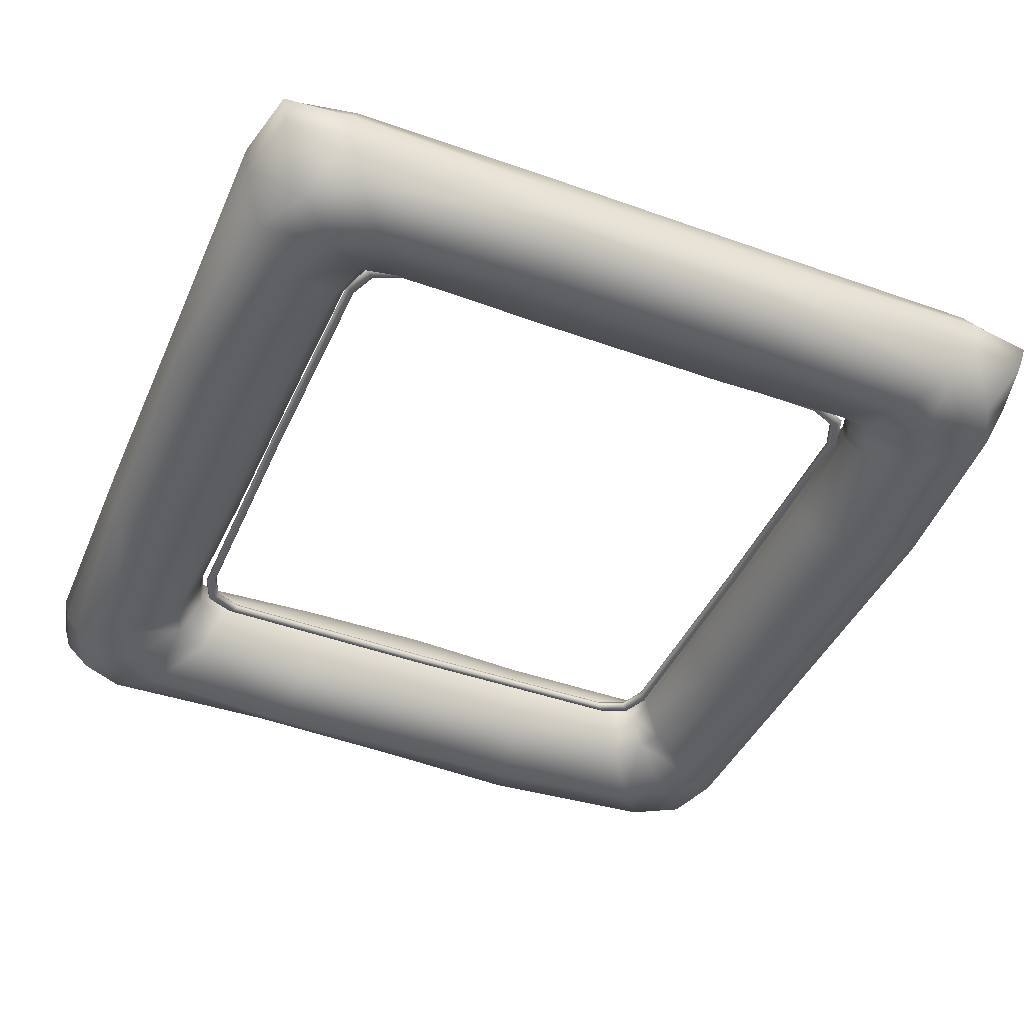
<metadata>
{"format":"obj","ext":"obj","renderer":"f3d","projection":"perspective","resolution":1024,"background":"white","views":[{"elev":-43.8,"azim":-23.0,"up":"+Y"}]}
</metadata>
<code>
g gate-missions-05-a-lod2
v 1.039 -0.07375 1.047
v 0.9315 -0.0604 1.099
v 0.926 -0.07375 1.094
v 1.044 -0.0604 1.053
v 1.09 -0.0604 0.9403
v 1.085 -0.07375 0.9347
v 1.097 -0.0604 -0.01425
v 1.092 -0.07375 -0.01425
v 1.085 -0.07375 -0.9632
v 1.09 -0.0604 -0.9688
v 1.039 -0.07375 -1.076
v 1.111 -0.05486 -0.01425
v 1.104 -0.05486 0.9536
v 1.044 -0.0604 1.053
v 1.044 -0.0604 -1.081
v 1.104 -0.05486 -0.9821
v 1.124 -0.0604 -0.01425
v 0.9315 -0.0604 -1.128
v 0.926 -0.07375 -1.122
v -0.02305 -0.0604 -1.135
v -0.02305 -0.07375 -1.13
v -0.9721 -0.07375 -1.122
v -0.9776 -0.0604 -1.128
v -0.02305 -0.05486 -1.149
v -0.9909 -0.05486 -1.141
v 0.9448 -0.05486 -1.141
v -0.02305 -0.0604 -1.162
v -1.004 -0.0604 -1.154
v -0.02305 -0.07375 -1.168
v -1.01 -0.07375 -1.16
v -1.004 -0.08711 -1.154
v 1.057 -0.05486 -1.095
v 0.9582 -0.0604 -1.154
v 1.117 -0.0604 -0.9955
v 1.13 -0.07375 -0.01425
v 1.071 -0.0604 -1.108
v -0.02305 -0.08711 -1.162
v -0.9909 -0.09264 -1.141
v 0.9637 -0.07375 -1.16
v 1.123 -0.07375 -1.001
v 1.117 -0.0604 0.967
v -0.02305 -0.09264 -1.149
v -0.9776 -0.08711 -1.128
v 0.9582 -0.08711 -1.154
v 1.076 -0.07375 -1.114
v 1.071 -0.08711 -1.108
v 0.9448 -0.09264 -1.141
v -0.02305 -0.08711 -1.135
v -0.9721 -0.07375 -1.122
v -0.02305 -0.07375 -1.13
v 0.926 -0.07375 -1.122
v 0.9315 -0.08711 -1.128
v 1.039 -0.07375 -1.076
v 1.117 -0.08711 -0.9955
v 1.057 -0.09264 -1.095
v 1.044 -0.08711 -1.081
v 1.104 -0.09264 -0.9821
v 1.09 -0.08711 -0.9688
v 1.085 -0.07375 -0.9632
v 1.124 -0.08711 -0.01425
v 1.097 -0.08711 -0.01425
v 1.092 -0.07375 -0.01425
v 1.085 -0.07375 0.9347
v 1.111 -0.09264 -0.01425
v 1.09 -0.08711 0.9403
v 1.039 -0.07375 1.047
v 1.044 -0.08711 1.053
v 0.9315 -0.08711 1.099
v 0.926 -0.07375 1.094
v 1.104 -0.09264 0.9536
v 1.044 -0.08711 1.053
v 1.117 -0.08711 0.967
v 1.057 -0.09264 1.066
v 1.123 -0.07375 0.9725
v 1.071 -0.08711 1.08
v 0.9582 -0.08711 1.126
v 0.9448 -0.09264 1.113
v 0.9315 -0.08711 1.099
v 1.071 -0.08711 1.08
v 1.076 -0.07375 1.085
v 0.9637 -0.07375 1.131
v 0.9582 -0.08711 1.126
v 1.071 -0.0604 1.08
v 1.076 -0.07375 1.085
v 0.9637 -0.07375 1.131
v 0.9582 -0.0604 1.126
v 1.057 -0.05486 1.066
v 1.071 -0.0604 1.08
v 0.9582 -0.0604 1.126
v 0.9448 -0.05486 1.113
v 0.9315 -0.0604 1.099
v -0.9776 -0.0604 -1.128
v -0.9721 -0.07375 -1.122
v -1.085 -0.07375 -1.076
v -1.09 -0.0604 -1.081
v -1.136 -0.0604 -0.9688
v -1.131 -0.07375 -0.9633
v -1.143 -0.0604 -0.01425
v -1.138 -0.07375 -0.01425
v -1.131 -0.07375 0.9348
v -1.136 -0.0604 0.9403
v -1.085 -0.07375 1.047
v -1.157 -0.05486 -0.01425
v -1.15 -0.05486 -0.9821
v -1.09 -0.0604 -1.081
v -1.09 -0.0604 1.053
v -1.15 -0.05486 0.9536
v -1.17 -0.0604 -0.01425
v -0.9776 -0.0604 1.099
v -0.9721 -0.07375 1.094
v -0.02305 -0.0604 1.107
v -0.02305 -0.07375 1.101
v 0.926 -0.07375 1.094
v 0.9315 -0.0604 1.099
v -0.02305 -0.05486 1.12
v 0.9448 -0.05486 1.113
v -0.9909 -0.05486 1.113
v -0.02305 -0.0604 1.134
v 0.9582 -0.0604 1.126
v -0.02305 -0.07375 1.139
v 0.9637 -0.07375 1.131
v 0.9582 -0.08711 1.126
v -1.103 -0.05486 1.066
v -1.004 -0.0604 1.126
v -1.163 -0.0604 0.967
v -1.176 -0.07375 -0.01425
v -1.117 -0.0604 1.08
v -0.02305 -0.08711 1.134
v 0.9448 -0.09264 1.113
v -1.01 -0.07375 1.131
v -1.169 -0.07375 0.9725
v -1.163 -0.0604 -0.9955
v -0.02305 -0.09264 1.12
v 0.9315 -0.08711 1.099
v -1.004 -0.08711 1.126
v -1.122 -0.07375 1.085
v -1.117 -0.08711 1.08
v -0.9909 -0.09264 1.113
v -0.02305 -0.08711 1.107
v 0.926 -0.07375 1.094
v -0.02305 -0.07375 1.101
v -0.9721 -0.07375 1.094
v -0.9776 -0.08711 1.099
v -1.085 -0.07375 1.047
v -1.163 -0.08711 0.967
v -1.103 -0.09264 1.066
v -1.09 -0.08711 1.053
v -1.15 -0.09264 0.9536
v -1.136 -0.08711 0.9403
v -1.131 -0.07375 0.9348
v -1.17 -0.08711 -0.01425
v -1.143 -0.08711 -0.01425
v -1.138 -0.07375 -0.01425
v -1.131 -0.07375 -0.9633
v -1.157 -0.09264 -0.01425
v -1.136 -0.08711 -0.9688
v -1.085 -0.07375 -1.076
v -1.09 -0.08711 -1.081
v -0.9776 -0.08711 -1.128
v -0.9721 -0.07375 -1.122
v -1.15 -0.09264 -0.9821
v -1.09 -0.08711 -1.081
v -1.163 -0.08711 -0.9955
v -1.103 -0.09264 -1.095
v -1.169 -0.07375 -1.001
v -1.117 -0.08711 -1.108
v -1.004 -0.08711 -1.154
v -0.9909 -0.09264 -1.141
v -0.9776 -0.08711 -1.128
v -1.117 -0.08711 -1.108
v -1.122 -0.07375 -1.114
v -1.01 -0.07375 -1.16
v -1.004 -0.08711 -1.154
v -1.117 -0.0604 -1.108
v -1.122 -0.07375 -1.114
v -1.01 -0.07375 -1.16
v -1.004 -0.0604 -1.154
v -1.117 -0.0604 -1.108
v -1.103 -0.05486 -1.095
v -1.004 -0.0604 -1.154
v -0.9909 -0.05486 -1.141
v -0.9776 -0.0604 -1.128
v -1.182 -0.01657 -0.4484
v -1.178 -0.0283 0.3739
v -1.246 0.1098 0.3808
v -1.171 -0.04435 0.9519
v -1.256 0.1164 -0.4587
v -1.192 -0.008902 -1.015
v -1.222 0.06626 0.9896
v -1.12 -0.05039 1.101
v -1.256 0.1012 -1.062
v -1.144 -0.007015 -1.146
v -1.453 0.2325 0.4134
v -1.461 0.2318 -0.4994
v -1.166 0.03898 1.15
v -1.378 0.2006 1.103
v -1.625 0.1984 0.4454
v -1.01 0.06891 1.195
v -0.9712 -0.04246 1.134
v -0.4184 0.1022 1.219
v -0.41 -0.03511 1.15
v 0.3679 -0.03474 1.151
v 0.3784 0.09841 1.22
v 0.9336 -0.03485 1.151
v -0.4554 0.2255 1.429
v -1.13 0.2016 1.359
v -1.297 0.1675 1.279
v 0.9756 0.0816 1.215
v 1.084 -0.0371 1.131
v 0.4175 0.221 1.425
v -0.49 0.1949 1.604
v -1.542 0.2193 1.221
v -1.255 0.2128 1.519
v -1.437 0.2172 1.409
v 1.137 0.06216 1.182
v 1.102 0.2185 1.391
v 0.4542 0.1957 1.6
v 1.189 0.08733 1.048
v 1.129 -0.03227 1.005
v 1.212 0.107 0.5516
v 1.139 -0.02849 0.539
v 1.216 0.1234 -0.5317
v 1.139 -0.01216 -0.5251
v 1.145 -0.005109 -1.021
v 1.206 0.09737 -1.059
v 1.121 -0.01759 -1.138
v 1.438 0.2304 -0.5617
v 1.421 0.2296 0.5988
v 1.36 0.2179 1.177
v 1.284 0.2058 1.331
v 1.226 0.2095 1.552
v 0.4682 0.08618 1.683
v -0.5068 0.09039 1.677
v -1.389 0.09478 1.664
v 1.61 0.1876 -0.591
v 1.593 0.1931 0.6415
v 1.523 0.2088 1.305
v 1.425 0.2198 1.473
v 1.349 0.0964 1.682
v 0.4718 -0.02711 1.723
v -0.5162 -0.02586 1.716
v 1.385 0.006016 1.726
v -1.423 0.0005953 1.708
v 1.594 0.09108 1.641
v 1.638 0.01175 1.686
v 1.684 0.0008921 1.456
v -1.641 0.08784 1.623
v -1.686 0.01622 1.673
v -1.747 0.003535 1.397
v 1.642 0.0978 1.421
v 1.701 -0.02262 0.6679
v -1.699 0.09326 1.362
v -1.747 -0.02019 0.47
v 1.662 0.09346 0.6591
v -1.702 0.09396 0.4615
v -1.744 -0.01324 -0.5602
v 1.672 0.09422 -0.6051
v 1.709 -0.02174 -0.6153
v -1.699 0.09861 -0.5517
v 1.677 0.08367 -1.383
v 1.715 -0.01489 -1.419
v 1.553 0.2047 -1.262
v 1.648 0.07361 -1.619
v 1.69 -0.006886 -1.663
v 1.455 -0.008789 -1.732
v 1.455 0.2128 -1.432
v 1.417 0.07822 -1.685
v 0.6288 -0.02119 -1.755
v 1.381 0.1978 -1.158
v 1.301 0.1617 -1.31
v 1.17 0.05818 -1.189
v 0.6178 0.08353 -1.707
v -0.02094 -0.02327 -1.741
v 1.267 0.2165 -1.527
v 1.029 0.0823 -1.219
v 0.9939 -0.02136 -1.163
v 1.14 0.1932 -1.372
v 0.5934 0.2015 -1.608
v -0.01829 0.09101 -1.7
v 0.5123 0.09804 -1.238
v 0.5036 -0.03133 -1.176
v 0.5525 0.219 -1.433
v -0.01993 0.114 -1.23
v -0.0223 -0.03105 -1.164
v -0.549 -0.01856 -1.175
v -0.01538 0.2031 -1.617
v -0.01749 0.2425 -1.439
v -0.5576 0.1216 -1.244
v -1.021 -0.00167 -1.182
v -0.5994 0.2402 -1.452
v -1.062 0.1082 -1.255
v -0.6405 0.2033 -1.619
v -1.198 0.0903 -1.206
v -1.186 0.2127 -1.429
v -0.6596 0.09818 -1.686
v -0.6719 -0.01462 -1.729
v -1.419 0.2204 -1.201
v -1.342 0.2042 -1.358
v -1.306 0.2193 -1.587
v -1.435 0.09709 -1.725
v -1.476 0.009845 -1.773
v -1.628 0.1934 -0.5373
v -1.565 0.2174 -1.332
v -1.475 0.2231 -1.503
v -1.631 0.08611 -1.675
v -1.672 0.002873 -1.72
v -1.73 0.00247 -1.499
v -1.686 0.09422 -1.46
v 1.715 -0.01489 -1.419
v 1.69 -0.006886 -1.663
v 1.664 -0.101 -1.638
v 1.455 -0.008789 -1.732
v 1.696 -0.1234 -1.402
v 1.709 -0.02174 -0.6153
v 1.437 -0.1123 -1.713
v 0.6288 -0.02119 -1.755
v 1.551 -0.2803 -1.529
v 0.6266 -0.1386 -1.744
v -0.02094 -0.02327 -1.741
v 1.358 -0.2827 -1.635
v 1.693 -0.1428 -0.6145
v 1.637 -0.2498 -1.336
v 1.375 -0.305 -1.361
v 1.693 -0.1453 0.6623
v 1.701 -0.02262 0.6679
v 1.669 -0.1078 1.438
v 1.684 0.0008921 1.456
v 1.614 -0.08342 1.664
v 1.638 0.01175 1.686
v 1.385 0.006016 1.726
v 1.36 -0.09661 1.71
v 0.4718 -0.02711 1.723
v 1.49 -0.2936 1.546
v 1.601 -0.2707 1.363
v 1.666 -0.2541 0.6512
v 0.4632 -0.1458 1.705
v -0.5162 -0.02586 1.716
v 1.258 -0.2838 1.626
v 1.298 -0.3114 1.355
v 1.661 -0.2354 -0.6097
v 1.399 -0.3293 1.21
v 1.453 -0.3055 -1.208
v 1.494 -0.3307 0.6135
v 1.502 -0.318 -0.5837
v -0.5142 -0.1485 1.707
v 0.449 -0.2589 1.662
v 1.114 -0.3297 1.432
v 1.131 -0.1961 1.184
v 1.195 -0.2353 1.061
v 1.243 -0.2708 0.5591
v -1.408 -0.1074 1.692
v -1.423 0.0005953 1.708
v -1.664 -0.07644 1.65
v -1.686 0.01622 1.673
v -1.747 0.003535 1.397
v -1.73 -0.1024 1.383
v -1.747 -0.02019 0.47
v -1.525 -0.3182 1.506
v -1.328 -0.2788 1.615
v -0.5072 -0.2605 1.676
v -1.743 -0.143 0.467
v -1.641 -0.3017 1.299
v -1.349 -0.3203 1.334
v -1.18 -0.328 1.425
v -0.4761 -0.3503 1.502
v -1.734 -0.1338 -0.557
v -1.744 -0.01324 -0.5602
v 0.4189 -0.3435 1.496
v -1.715 -0.1029 -1.478
v -1.73 0.00247 -1.499
v 0.9758 -0.2301 1.227
v -1.651 -0.09533 -1.698
v -1.672 0.002873 -1.72
v -1.476 0.009845 -1.773
v -1.457 -0.09529 -1.763
v -0.6719 -0.01462 -1.729
v -1.566 -0.2646 -1.603
v -1.657 -0.2485 -1.405
v -0.6673 -0.1362 -1.723
v -1.388 -0.2474 -1.707
v -0.02061 -0.1442 -1.728
v -1.699 -0.2505 -0.5487
v -1.403 -0.3151 -1.414
v -0.657 -0.2386 -1.697
v 0.6168 -0.2795 -1.697
v -1.713 -0.2721 0.4578
v -1.477 -0.3187 -1.248
v -1.25 -0.342 -1.499
v -0.01891 -0.2614 -1.689
v 1.217 -0.3497 -1.446
v -1.438 -0.3441 1.155
v -1.217 -0.2285 -1.214
v -0.622 -0.355 -1.527
v 0.5807 -0.355 -1.515
v 1.184 -0.2079 -1.192
v -1.179 -0.196 1.161
v -1.094 -0.2597 -1.268
v -0.02043 -0.3579 -1.516
v 1.061 -0.2531 -1.227
v 1.224 -0.2304 -1.071
v -1.028 -0.2326 1.22
v -0.5735 -0.2888 -1.268
v 0.5281 -0.2809 -1.258
v 1.128 -0.08724 -1.143
v 1.243 -0.2697 -0.5444
v -0.4308 -0.2845 1.25
v -0.02183 -0.2978 -1.256
v 1.002 -0.0964 -1.163
v 1.149 -0.08002 -1.026
v 0.3813 -0.279 1.246
v 0.5071 -0.1096 -1.181
v 1.121 -0.01759 -1.138
v 0.9939 -0.02136 -1.163
v 1.145 -0.005109 -1.021
v 0.5036 -0.03133 -1.176
v 1.147 -0.08848 -0.528
v 1.139 -0.01216 -0.5251
v 1.139 -0.02849 0.539
v -0.02248 -0.1101 -1.17
v -0.0223 -0.03105 -1.164
v 1.151 -0.1039 0.5413
v 1.129 -0.03227 1.005
v -0.5523 -0.09717 -1.18
v -0.549 -0.01856 -1.175
v -1.021 -0.00167 -1.182
v 1.136 -0.1072 1.014
v 1.084 -0.0371 1.131
v -1.027 -0.07646 -1.184
v -1.144 -0.007015 -1.146
v 1.093 -0.1074 1.142
v -1.15 -0.07986 -1.149
v 0.9398 -0.1078 1.163
v 0.9336 -0.03485 1.151
v 0.3694 -0.1112 1.16
v 0.3679 -0.03474 1.151
v -0.41 -0.03511 1.15
v -0.4132 -0.1117 1.16
v -0.9712 -0.04246 1.134
v -0.9825 -0.1127 1.148
v -1.12 -0.05039 1.101
v -1.135 -0.1158 1.116
v -1.182 -0.1169 0.9628
v -1.171 -0.04435 0.9519
v -1.24 -0.2307 1.007
v -1.186 -0.1058 0.3765
v -1.178 -0.0283 0.3739
v -1.274 -0.2855 0.3917
v -1.528 -0.3591 0.4305
v -1.187 -0.09402 -0.4511
v -1.182 -0.01657 -0.4484
v -1.192 -0.008902 -1.015
v -1.27 -0.2771 -0.4693
v -1.527 -0.3335 -0.5159
v -1.196 -0.08364 -1.02
v -1.267 -0.2371 -1.079
g gate-missions-05-a-lod2_0
f 3 2 1
f 4 1 2
f 1 4 5
f 5 6 1
f 7 6 5
f 7 8 6
f 8 7 9
f 10 9 7
f 9 10 11
f 12 7 5
f 7 12 10
f 12 5 13
f 13 5 14
f 15 11 10
f 16 10 12
f 15 10 16
f 17 12 13
f 12 17 16
f 11 15 18
f 18 19 11
f 20 19 18
f 20 21 19
f 22 21 20
f 23 22 20
f 20 24 23
f 18 24 20
f 25 23 24
f 26 18 15
f 24 18 26
f 24 27 25
f 26 27 24
f 28 25 27
f 28 27 29
f 29 30 28
f 29 31 30
f 15 32 26
f 32 15 16
f 27 26 33
f 29 27 33
f 33 26 32
f 32 16 34
f 34 16 17
f 17 35 34
f 32 36 33
f 36 32 34
f 31 29 37
f 37 38 31
f 29 33 39
f 39 33 36
f 34 40 36
f 40 34 35
f 35 17 41
f 17 13 41
f 38 37 42
f 42 43 38
f 37 29 44
f 39 44 29
f 36 45 39
f 45 36 40
f 39 45 46
f 46 45 40
f 44 39 46
f 44 47 37
f 42 37 47
f 43 42 48
f 48 49 43
f 49 48 50
f 50 48 51
f 48 42 52
f 52 51 48
f 47 52 42
f 51 52 53
f 40 54 46
f 54 40 35
f 44 46 55
f 55 47 44
f 55 46 54
f 56 52 47
f 52 56 53
f 47 55 56
f 54 57 55
f 56 55 57
f 53 56 58
f 57 58 56
f 58 59 53
f 57 54 60
f 54 35 60
f 59 58 61
f 59 61 62
f 63 62 61
f 58 57 64
f 58 64 61
f 57 60 64
f 61 65 63
f 65 61 64
f 63 65 66
f 67 66 65
f 66 67 68
f 68 69 66
f 70 65 64
f 70 64 60
f 65 70 71
f 72 70 60
f 72 60 35
f 70 73 71
f 70 72 73
f 35 74 72
f 35 41 74
f 72 75 73
f 73 75 76
f 76 77 73
f 71 73 77
f 77 78 71
f 72 74 79
f 80 79 74
f 79 80 81
f 81 82 79
f 74 41 83
f 83 84 74
f 84 83 85
f 86 85 83
f 41 13 87
f 87 88 41
f 89 88 87
f 14 87 13
f 87 90 89
f 90 87 14
f 14 91 90
f 94 93 92
f 95 94 92
f 94 95 96
f 96 97 94
f 97 96 98
f 97 98 99
f 100 99 98
f 98 101 100
f 100 101 102
f 96 103 98
f 101 98 103
f 96 104 103
f 104 96 105
f 106 102 101
f 107 101 103
f 101 107 106
f 104 108 103
f 107 103 108
f 102 106 109
f 109 110 102
f 111 110 109
f 110 111 112
f 112 111 113
f 114 113 111
f 114 111 115
f 115 111 109
f 115 116 114
f 117 109 106
f 115 109 117
f 116 115 118
f 118 115 117
f 118 119 116
f 119 118 120
f 120 121 119
f 120 122 121
f 106 123 117
f 107 123 106
f 118 117 124
f 124 120 118
f 124 117 123
f 107 125 123
f 125 107 108
f 125 108 126
f 123 127 124
f 125 127 123
f 120 128 122
f 128 129 122
f 120 124 130
f 130 124 127
f 125 131 127
f 126 131 125
f 132 126 108
f 104 132 108
f 128 133 129
f 133 134 129
f 135 128 120
f 130 135 120
f 127 136 130
f 136 127 131
f 136 137 130
f 137 136 131
f 137 135 130
f 128 135 138
f 138 133 128
f 133 139 134
f 139 140 134
f 139 141 140
f 142 141 139
f 143 139 133
f 139 143 142
f 133 138 143
f 144 142 143
f 131 145 137
f 126 145 131
f 135 137 146
f 146 138 135
f 146 137 145
f 147 143 138
f 147 144 143
f 138 146 147
f 145 148 146
f 147 146 148
f 144 147 149
f 148 149 147
f 149 150 144
f 151 148 145
f 126 151 145
f 152 150 149
f 152 153 150
f 153 152 154
f 155 149 148
f 155 152 149
f 151 155 148
f 156 154 152
f 152 155 156
f 157 154 156
f 158 157 156
f 157 158 159
f 159 160 157
f 161 156 155
f 155 151 161
f 156 161 162
f 151 126 163
f 163 161 151
f 164 162 161
f 161 163 164
f 165 163 126
f 132 165 126
f 166 164 163
f 164 166 167
f 167 168 164
f 162 164 168
f 168 169 162
f 170 163 165
f 171 170 165
f 170 171 172
f 172 173 170
f 165 132 174
f 174 175 165
f 175 174 176
f 174 177 176
f 179 178 132
f 132 104 179
f 178 179 180
f 105 179 104
f 181 180 179
f 179 105 181
f 182 181 105
f 185 184 183
f 186 184 185
f 183 187 185
f 188 187 183
f 185 189 186
f 186 189 190
f 187 188 191
f 191 188 192
f 187 193 185
f 189 185 193
f 191 194 187
f 187 194 193
f 189 195 190
f 193 196 189
f 195 189 196
f 194 197 193
f 196 193 197
f 190 195 198
f 198 199 190
f 199 198 200
f 200 201 199
f 202 201 200
f 200 203 202
f 204 202 203
f 205 200 198
f 203 200 205
f 198 195 206
f 205 198 206
f 196 207 195
f 207 206 195
f 203 208 204
f 208 209 204
f 205 210 203
f 208 203 210
f 211 205 206
f 210 205 211
f 207 196 212
f 197 212 196
f 213 206 207
f 211 206 213
f 212 214 207
f 214 213 207
f 208 215 209
f 210 216 208
f 215 208 216
f 211 217 210
f 216 210 217
f 209 215 218
f 218 219 209
f 220 219 218
f 220 221 219
f 222 221 220
f 222 223 221
f 224 223 222
f 222 225 224
f 225 226 224
f 227 222 220
f 225 222 227
f 228 220 218
f 220 228 227
f 215 229 218
f 228 218 229
f 216 230 215
f 230 229 215
f 230 216 231
f 217 231 216
f 231 217 232
f 232 217 211
f 211 233 232
f 233 211 213
f 213 234 233
f 234 213 214
f 235 227 228
f 236 228 229
f 235 228 236
f 230 237 229
f 236 229 237
f 231 238 230
f 238 237 230
f 232 239 231
f 238 231 239
f 233 240 232
f 239 232 240
f 240 233 241
f 234 241 233
f 240 242 239
f 241 234 243
f 239 242 244
f 239 244 238
f 242 245 244
f 244 245 246
f 243 234 247
f 247 248 243
f 214 247 234
f 248 247 249
f 238 244 250
f 246 250 244
f 250 237 238
f 251 250 246
f 247 214 252
f 252 249 247
f 212 252 214
f 253 249 252
f 254 237 250
f 251 254 250
f 254 236 237
f 255 252 212
f 252 255 253
f 212 197 255
f 256 253 255
f 254 251 257
f 257 236 254
f 258 257 251
f 257 235 236
f 259 255 197
f 255 259 256
f 260 257 258
f 258 261 260
f 262 235 257
f 257 260 262
f 260 261 263
f 264 263 261
f 263 264 265
f 263 266 260
f 262 260 266
f 265 267 263
f 266 263 267
f 268 267 265
f 235 262 269
f 269 227 235
f 227 269 225
f 262 266 270
f 270 269 262
f 271 225 269
f 269 270 271
f 271 226 225
f 268 272 267
f 272 268 273
f 267 274 266
f 270 266 274
f 274 267 272
f 226 271 275
f 275 276 226
f 270 277 271
f 277 270 274
f 275 271 277
f 272 278 274
f 278 277 274
f 273 279 272
f 278 272 279
f 280 276 275
f 276 280 281
f 282 275 277
f 277 278 282
f 275 282 280
f 283 281 280
f 281 283 284
f 285 284 283
f 286 282 278
f 279 286 278
f 287 280 282
f 280 287 283
f 282 286 287
f 283 288 285
f 288 283 287
f 289 285 288
f 290 287 286
f 287 290 288
f 288 291 289
f 291 288 290
f 192 289 291
f 292 286 279
f 286 292 290
f 291 293 192
f 192 293 191
f 290 294 291
f 294 290 292
f 293 291 294
f 295 292 279
f 295 279 273
f 273 296 295
f 297 191 293
f 191 297 194
f 294 298 293
f 293 298 297
f 292 299 294
f 299 292 295
f 298 294 299
f 300 295 296
f 300 299 295
f 296 301 300
f 297 302 194
f 194 302 197
f 197 302 259
f 297 303 302
f 303 297 298
f 259 302 303
f 299 304 298
f 304 299 300
f 298 304 303
f 300 301 305
f 300 305 304
f 306 305 301
f 305 306 307
f 303 308 259
f 308 303 304
f 304 305 308
f 307 308 305
f 308 256 259
f 308 307 256
f 311 310 309
f 312 310 311
f 309 313 311
f 313 309 314
f 315 312 311
f 316 312 315
f 317 311 313
f 315 311 317
f 315 318 316
f 319 316 318
f 315 317 320
f 318 315 320
f 313 314 321
f 313 322 317
f 322 313 321
f 320 317 323
f 323 317 322
f 324 321 314
f 314 325 324
f 326 324 325
f 325 327 326
f 328 326 327
f 327 329 328
f 328 329 330
f 330 331 328
f 332 331 330
f 333 326 328
f 333 328 331
f 324 326 334
f 334 326 333
f 324 335 321
f 334 335 324
f 331 332 336
f 337 336 332
f 331 338 333
f 338 331 336
f 334 333 339
f 339 333 338
f 340 321 335
f 321 340 322
f 335 334 341
f 339 341 334
f 342 322 340
f 322 342 323
f 335 343 340
f 341 343 335
f 340 344 342
f 344 340 343
f 336 337 345
f 336 346 338
f 345 346 336
f 338 347 339
f 347 338 346
f 341 339 348
f 347 348 339
f 343 341 349
f 348 349 341
f 344 343 350
f 349 350 343
f 351 345 337
f 337 352 351
f 353 351 352
f 354 353 352
f 353 354 355
f 355 356 353
f 357 356 355
f 358 351 353
f 358 353 356
f 345 351 359
f 358 359 351
f 359 360 345
f 346 345 360
f 361 356 357
f 356 362 358
f 362 356 361
f 359 358 363
f 363 358 362
f 359 364 360
f 363 364 359
f 346 360 365
f 364 365 360
f 366 361 357
f 357 367 366
f 365 368 346
f 346 368 347
f 369 366 367
f 367 370 369
f 368 371 347
f 347 371 348
f 369 370 372
f 373 372 370
f 372 373 374
f 374 375 372
f 375 374 376
f 372 377 369
f 377 372 375
f 366 369 378
f 369 377 378
f 376 379 375
f 379 376 319
f 375 380 377
f 379 380 375
f 319 381 379
f 318 381 319
f 378 382 366
f 366 382 361
f 383 378 377
f 383 377 380
f 380 379 384
f 381 384 379
f 381 318 385
f 320 385 318
f 386 361 382
f 361 386 362
f 382 378 387
f 383 387 378
f 380 388 383
f 384 388 380
f 384 381 389
f 385 389 381
f 385 320 390
f 323 390 320
f 386 391 362
f 362 391 363
f 387 383 392
f 392 383 388
f 388 384 393
f 389 393 384
f 389 385 394
f 390 394 385
f 390 323 395
f 395 323 342
f 396 363 391
f 364 363 396
f 397 392 388
f 393 397 388
f 393 389 398
f 394 398 389
f 394 390 399
f 395 399 390
f 342 400 395
f 400 342 344
f 396 401 364
f 365 364 401
f 397 393 402
f 398 402 393
f 398 394 403
f 399 403 394
f 399 395 404
f 404 395 400
f 405 400 344
f 350 405 344
f 401 406 365
f 368 365 406
f 402 398 407
f 403 407 398
f 403 399 408
f 404 408 399
f 400 409 404
f 409 400 405
f 406 410 368
f 368 410 371
f 407 403 411
f 408 411 403
f 408 404 412
f 412 404 409
f 412 413 408
f 411 408 413
f 409 414 412
f 413 415 411
f 414 409 416
f 414 416 417
f 405 416 409
f 418 417 416
f 419 411 415
f 411 419 407
f 415 420 419
f 416 405 421
f 416 421 418
f 350 421 405
f 422 418 421
f 423 407 419
f 423 419 420
f 420 424 423
f 407 423 402
f 425 423 424
f 426 421 350
f 421 426 422
f 350 349 426
f 427 422 426
f 402 423 428
f 423 425 428
f 428 397 402
f 428 425 429
f 426 349 430
f 426 430 427
f 349 348 430
f 430 348 371
f 397 428 431
f 429 431 428
f 431 392 397
f 427 430 432
f 371 432 430
f 432 433 427
f 410 432 371
f 433 432 434
f 432 410 434
f 434 435 433
f 436 435 434
f 437 434 410
f 434 437 436
f 410 406 437
f 438 436 437
f 439 437 406
f 437 439 438
f 406 401 439
f 440 438 439
f 441 439 401
f 441 440 439
f 401 396 441
f 440 441 442
f 442 443 440
f 441 396 444
f 444 442 441
f 391 444 396
f 445 443 442
f 445 446 443
f 442 444 447
f 447 445 442
f 448 444 391
f 448 447 444
f 386 448 391
f 449 446 445
f 449 450 446
f 451 450 449
f 445 447 452
f 452 447 448
f 452 449 445
f 448 386 453
f 448 453 452
f 382 453 386
f 387 453 382
f 449 454 451
f 454 449 452
f 429 451 454
f 454 431 429
f 455 452 453
f 453 387 455
f 455 454 452
f 455 431 454
f 392 455 387
f 431 455 392

</code>
